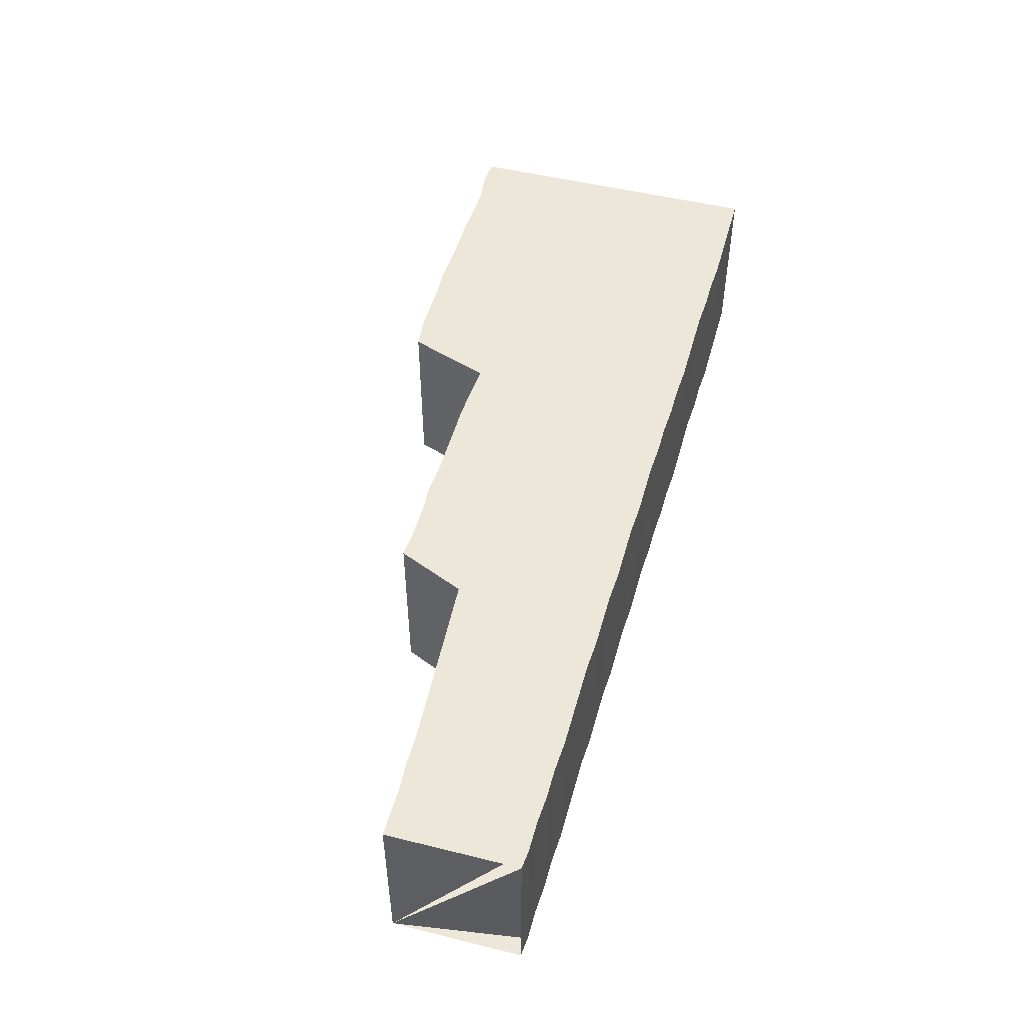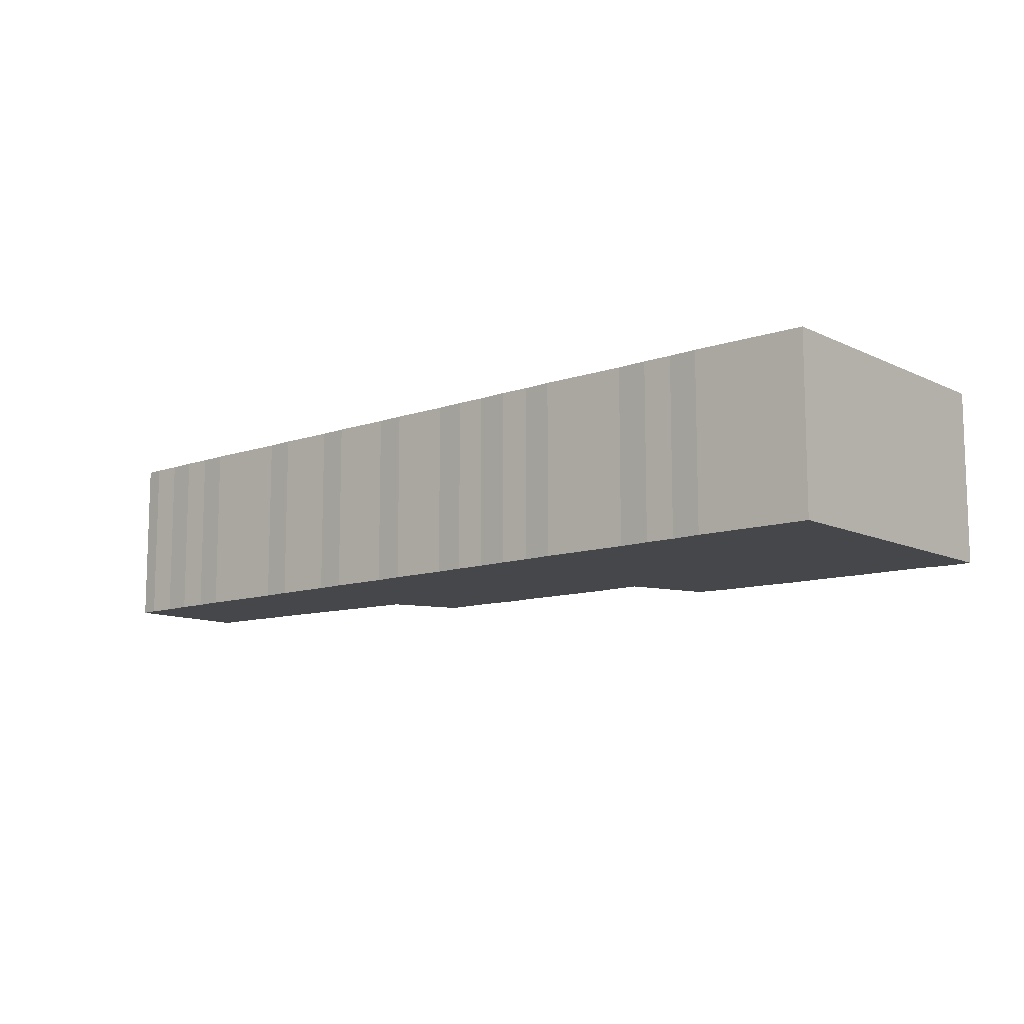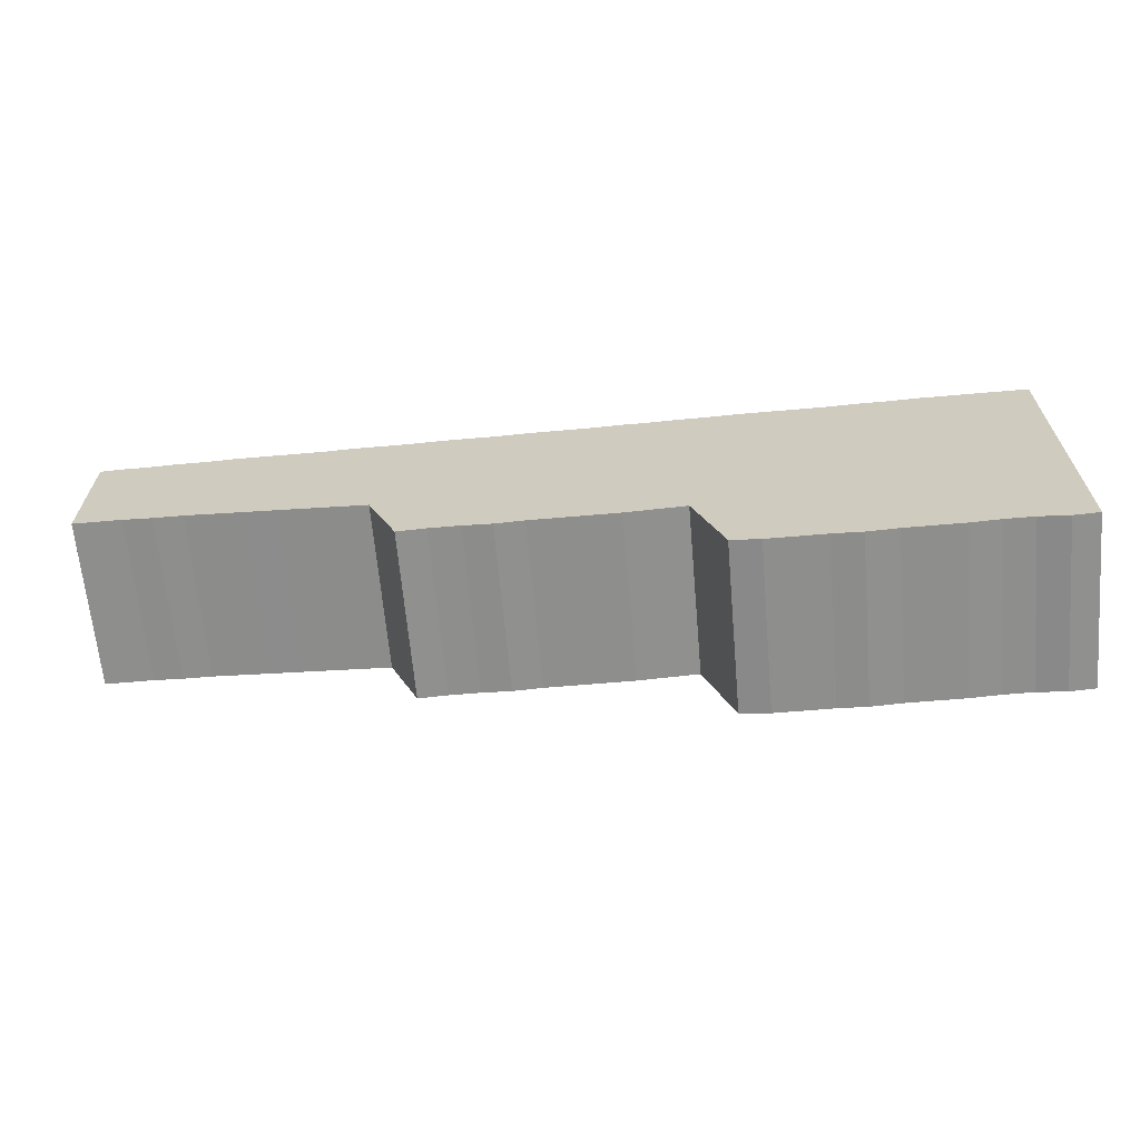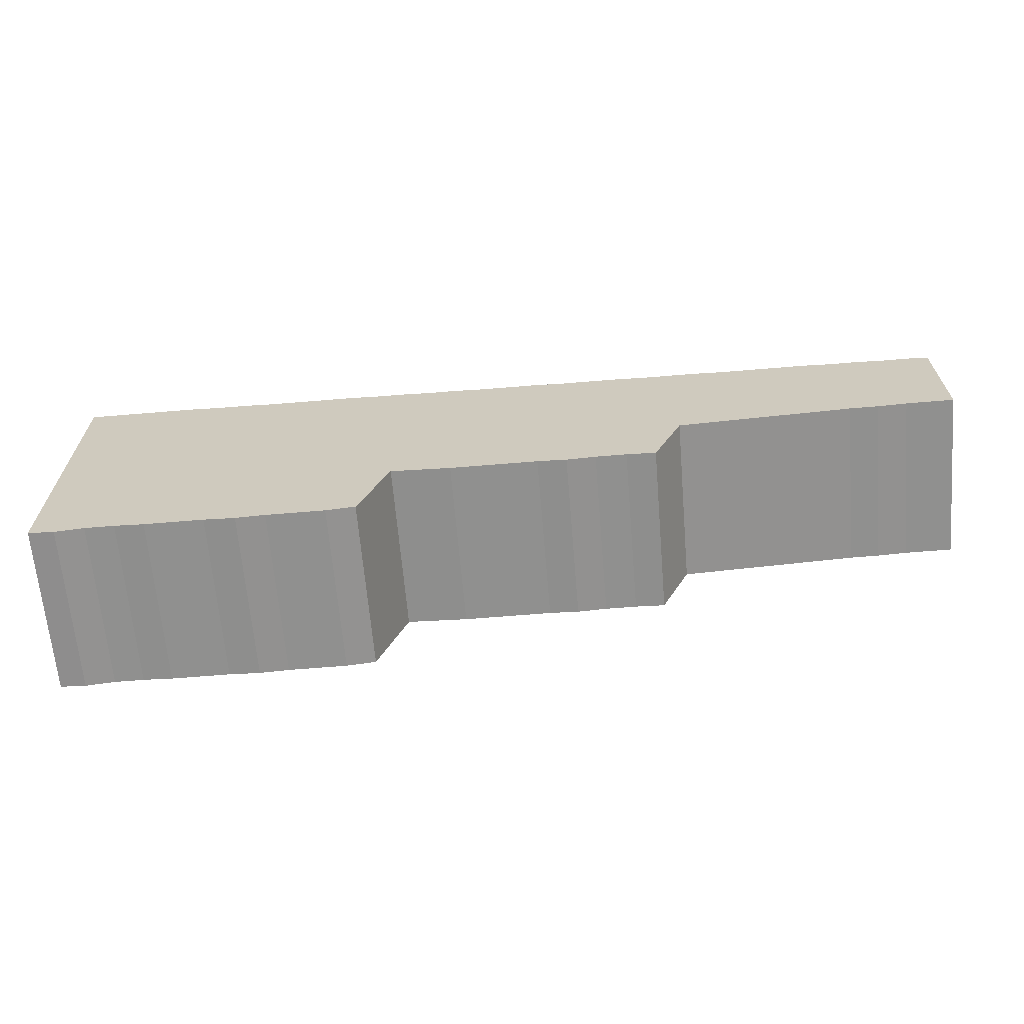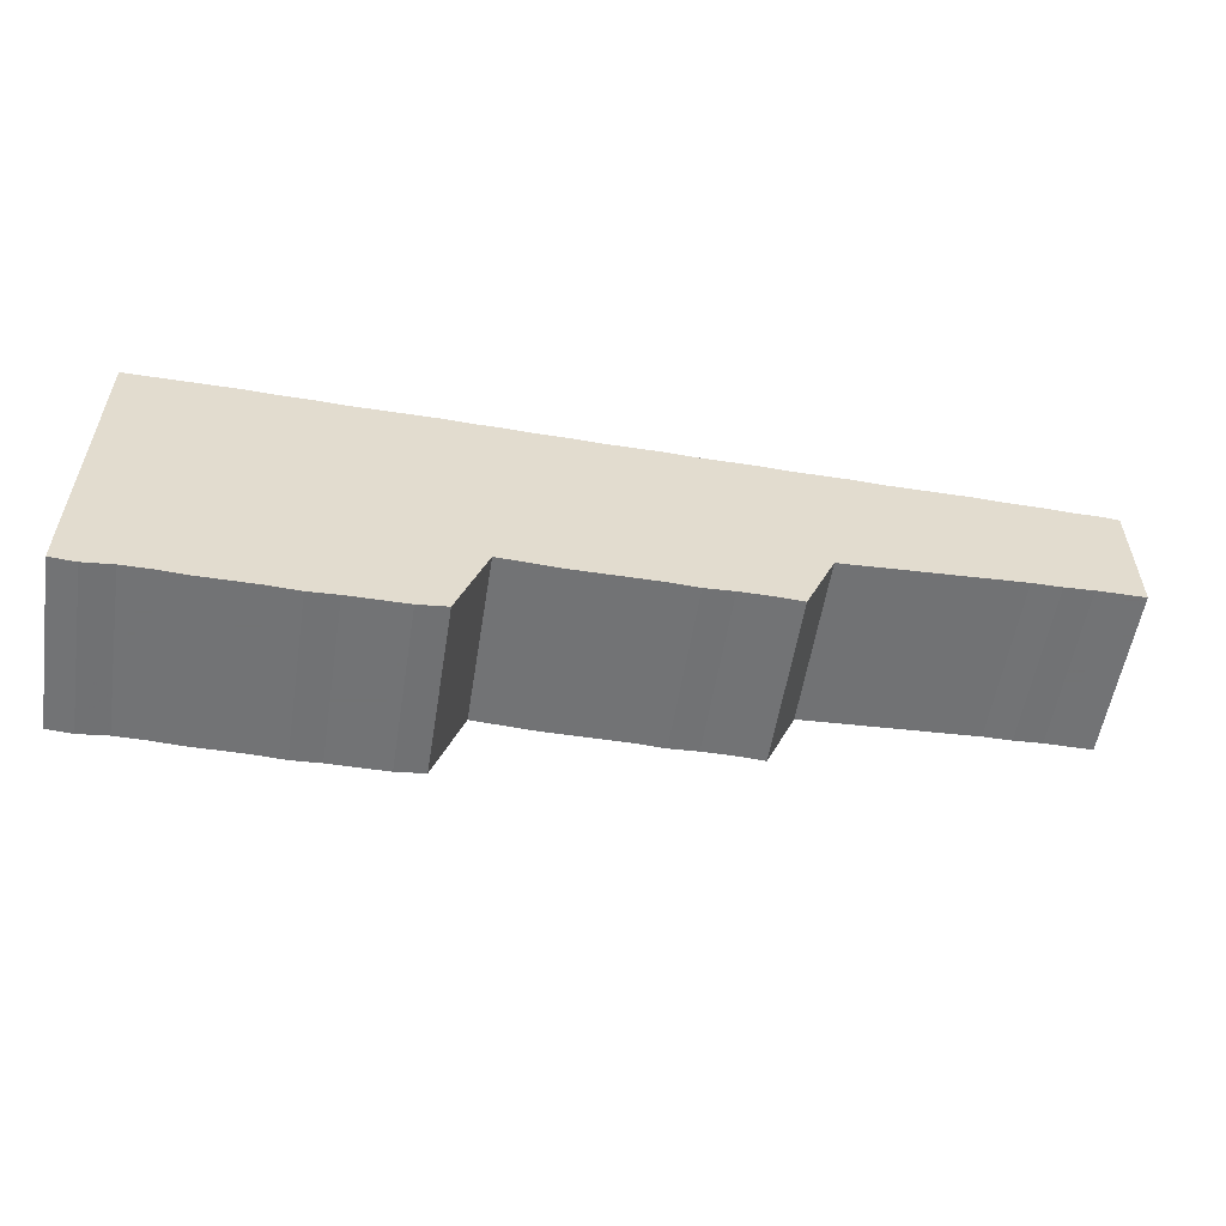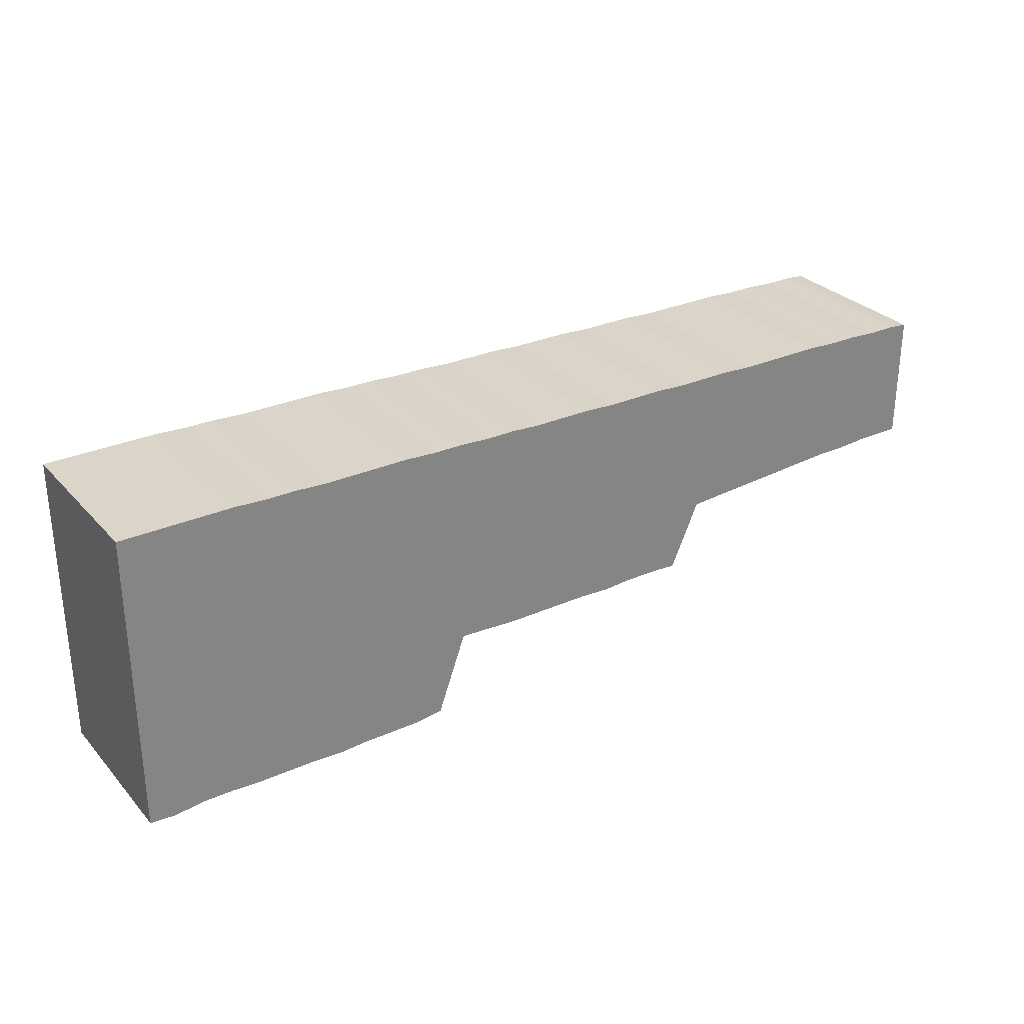
<metadata>
{"format":"obj","ext":"obj","renderer":"f3d","projection":"perspective","resolution":1024,"background":"white","views":[{"elev":50.0,"azim":105.2,"up":"+Z"},{"elev":-10.7,"azim":-139.6,"up":"+Z"},{"elev":-64.9,"azim":-175.0,"up":"+Y"},{"elev":-65.5,"azim":4.8,"up":"+Y"},{"elev":-55.7,"azim":-9.0,"up":"+Y"},{"elev":29.3,"azim":-33.4,"up":"+Y"}]}
</metadata>
<code>
v 185 133 0
v 185 311 0
v 200 132 0
v 200 311 0
v 217 134 0
v 217 311 0
v 234 134 0
v 234 311 0
v 251 133 0
v 251 311 0
v 268 133 0
v 268 310 0
v 285 133 0
v 285 310 0
v 303 132 0
v 303 309 0
v 320 133 0
v 320 309 0
v 337 133 0
v 337 309 0
v 354 133 0
v 354 309 0
v 371 135 0
v 371 308 0
v 388 182 0
v 388 308 0
v 406 181 0
v 406 307 0
v 423 180 0
v 423 307 0
v 440 180 0
v 440 306 0
v 457 180 0
v 457 306 0
v 474 180 0
v 474 306 0
v 491 179 0
v 491 305 0
v 508 180 0
v 508 305 0
v 526 180 0
v 526 305 0
v 543 179 0
v 543 304 0
v 560 218 0
v 560 304 0
v 577 219 0
v 577 304 0
v 594 220 0
v 594 303 0
v 611 221 0
v 611 303 0
v 629 222 0
v 629 303 0
v 646 223 0
v 646 303 0
v 663 224 0
v 663 302 0
v 680 224 0
v 680 302 0
v 697 225 0
v 697 301 0
v 714 225 0
v 714 301 0
v 725 225 0
v 725 300 0
v 185 133 100
v 185 311 100
v 200 132 100
v 200 311 100
v 217 134 100
v 217 311 100
v 234 134 100
v 234 311 100
v 251 133 100
v 251 311 100
v 268 133 100
v 268 310 100
v 285 133 100
v 285 310 100
v 303 132 100
v 303 309 100
v 320 133 100
v 320 309 100
v 337 133 100
v 337 309 100
v 354 133 100
v 354 309 100
v 371 135 100
v 371 308 100
v 388 182 100
v 388 308 100
v 406 181 100
v 406 307 100
v 423 180 100
v 423 307 100
v 440 180 100
v 440 306 100
v 457 180 100
v 457 306 100
v 474 180 100
v 474 306 100
v 491 179 100
v 491 305 100
v 508 180 100
v 508 305 100
v 526 180 100
v 526 305 100
v 543 179 100
v 543 304 100
v 560 218 100
v 560 304 100
v 577 219 100
v 577 304 100
v 594 220 100
v 594 303 100
v 611 221 100
v 611 303 100
v 629 222 100
v 629 303 100
v 646 223 100
v 646 303 100
v 663 224 100
v 663 302 100
v 680 224 100
v 680 302 100
v 697 225 100
v 697 301 100
v 714 225 100
v 714 301 100
v 725 225 100
v 725 300 100
f 1 2 3
f 2 3 4
f 3 4 5
f 4 5 6
f 5 6 7
f 6 7 8
f 7 8 9
f 8 9 10
f 9 10 11
f 10 11 12
f 11 12 13
f 12 13 14
f 13 14 15
f 14 15 16
f 15 16 17
f 16 17 18
f 17 18 19
f 18 19 20
f 19 20 21
f 20 21 22
f 21 22 23
f 22 23 24
f 23 24 25
f 24 25 26
f 25 26 27
f 26 27 28
f 27 28 29
f 28 29 30
f 29 30 31
f 30 31 32
f 31 32 33
f 32 33 34
f 33 34 35
f 34 35 36
f 35 36 37
f 36 37 38
f 37 38 39
f 38 39 40
f 39 40 41
f 40 41 42
f 41 42 43
f 42 43 44
f 43 44 45
f 44 45 46
f 45 46 47
f 46 47 48
f 47 48 49
f 48 49 50
f 49 50 51
f 50 51 52
f 51 52 53
f 52 53 54
f 53 54 55
f 54 55 56
f 55 56 57
f 56 57 58
f 57 58 59
f 58 59 60
f 59 60 61
f 60 61 62
f 61 62 63
f 62 63 64
f 63 64 65
f 64 65 66
f 67 68 69
f 68 69 70
f 69 70 71
f 70 71 72
f 71 72 73
f 72 73 74
f 73 74 75
f 74 75 76
f 75 76 77
f 76 77 78
f 77 78 79
f 78 79 80
f 79 80 81
f 80 81 82
f 81 82 83
f 82 83 84
f 83 84 85
f 84 85 86
f 85 86 87
f 86 87 88
f 87 88 89
f 88 89 90
f 89 90 91
f 90 91 92
f 91 92 93
f 92 93 94
f 93 94 95
f 94 95 96
f 95 96 97
f 96 97 98
f 97 98 99
f 98 99 100
f 99 100 101
f 100 101 102
f 101 102 103
f 102 103 104
f 103 104 105
f 104 105 106
f 105 106 107
f 106 107 108
f 107 108 109
f 108 109 110
f 109 110 111
f 110 111 112
f 111 112 113
f 112 113 114
f 113 114 115
f 114 115 116
f 115 116 117
f 116 117 118
f 117 118 119
f 118 119 120
f 119 120 121
f 120 121 122
f 121 122 123
f 122 123 124
f 123 124 125
f 124 125 126
f 125 126 127
f 126 127 128
f 127 128 129
f 128 129 130
f 129 130 131
f 130 131 132
f 1 3 67
f 67 69 3
f 2 4 68
f 68 70 4
f 3 5 69
f 69 71 5
f 4 6 70
f 70 72 6
f 5 7 71
f 71 73 7
f 6 8 72
f 72 74 8
f 7 9 73
f 73 75 9
f 8 10 74
f 74 76 10
f 9 11 75
f 75 77 11
f 10 12 76
f 76 78 12
f 11 13 77
f 77 79 13
f 12 14 78
f 78 80 14
f 13 15 79
f 79 81 15
f 14 16 80
f 80 82 16
f 15 17 81
f 81 83 17
f 16 18 82
f 82 84 18
f 17 19 83
f 83 85 19
f 18 20 84
f 84 86 20
f 19 21 85
f 85 87 21
f 20 22 86
f 86 88 22
f 21 23 87
f 87 89 23
f 22 24 88
f 88 90 24
f 23 25 89
f 89 91 25
f 24 26 90
f 90 92 26
f 25 27 91
f 91 93 27
f 26 28 92
f 92 94 28
f 27 29 93
f 93 95 29
f 28 30 94
f 94 96 30
f 29 31 95
f 95 97 31
f 30 32 96
f 96 98 32
f 31 33 97
f 97 99 33
f 32 34 98
f 98 100 34
f 33 35 99
f 99 101 35
f 34 36 100
f 100 102 36
f 35 37 101
f 101 103 37
f 36 38 102
f 102 104 38
f 37 39 103
f 103 105 39
f 38 40 104
f 104 106 40
f 39 41 105
f 105 107 41
f 40 42 106
f 106 108 42
f 41 43 107
f 107 109 43
f 42 44 108
f 108 110 44
f 43 45 109
f 109 111 45
f 44 46 110
f 110 112 46
f 45 47 111
f 111 113 47
f 46 48 112
f 112 114 48
f 47 49 113
f 113 115 49
f 48 50 114
f 114 116 50
f 49 51 115
f 115 117 51
f 50 52 116
f 116 118 52
f 51 53 117
f 117 119 53
f 52 54 118
f 118 120 54
f 53 55 119
f 119 121 55
f 54 56 120
f 120 122 56
f 55 57 121
f 121 123 57
f 56 58 122
f 122 124 58
f 57 59 123
f 123 125 59
f 58 60 124
f 124 126 60
f 59 61 125
f 125 127 61
f 60 62 126
f 126 128 62
f 61 63 127
f 127 129 63
f 62 64 128
f 128 130 64
f 63 65 129
f 129 131 65
f 64 66 130
f 130 132 66
f 1 2 67
f 67 68 2
f 64 65 132
f 130 131 65

</code>
